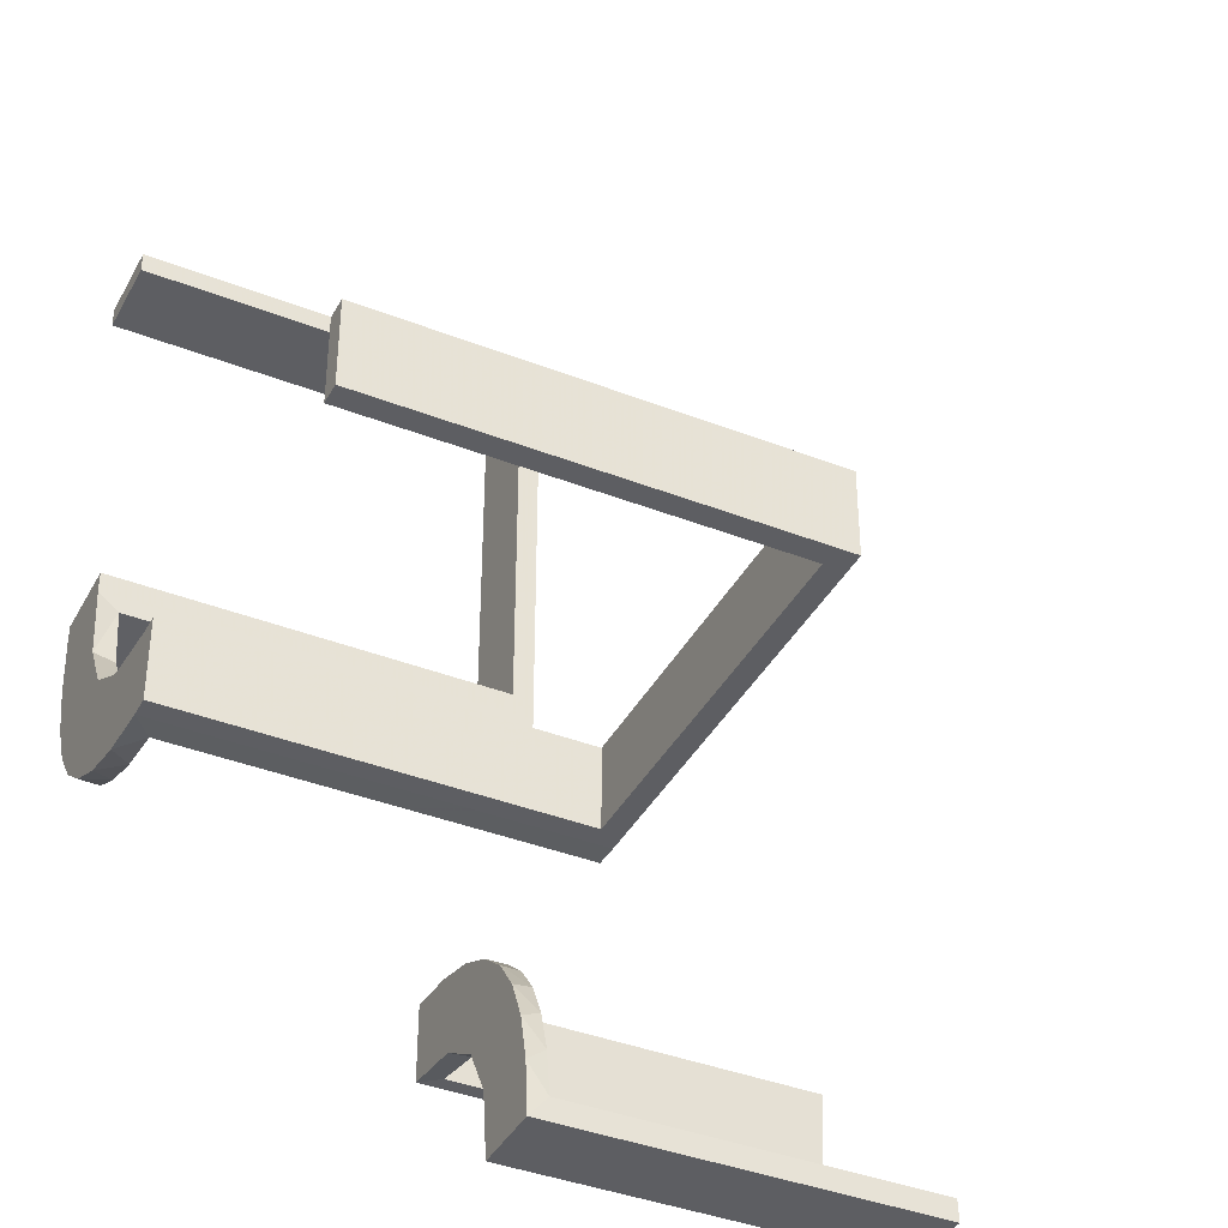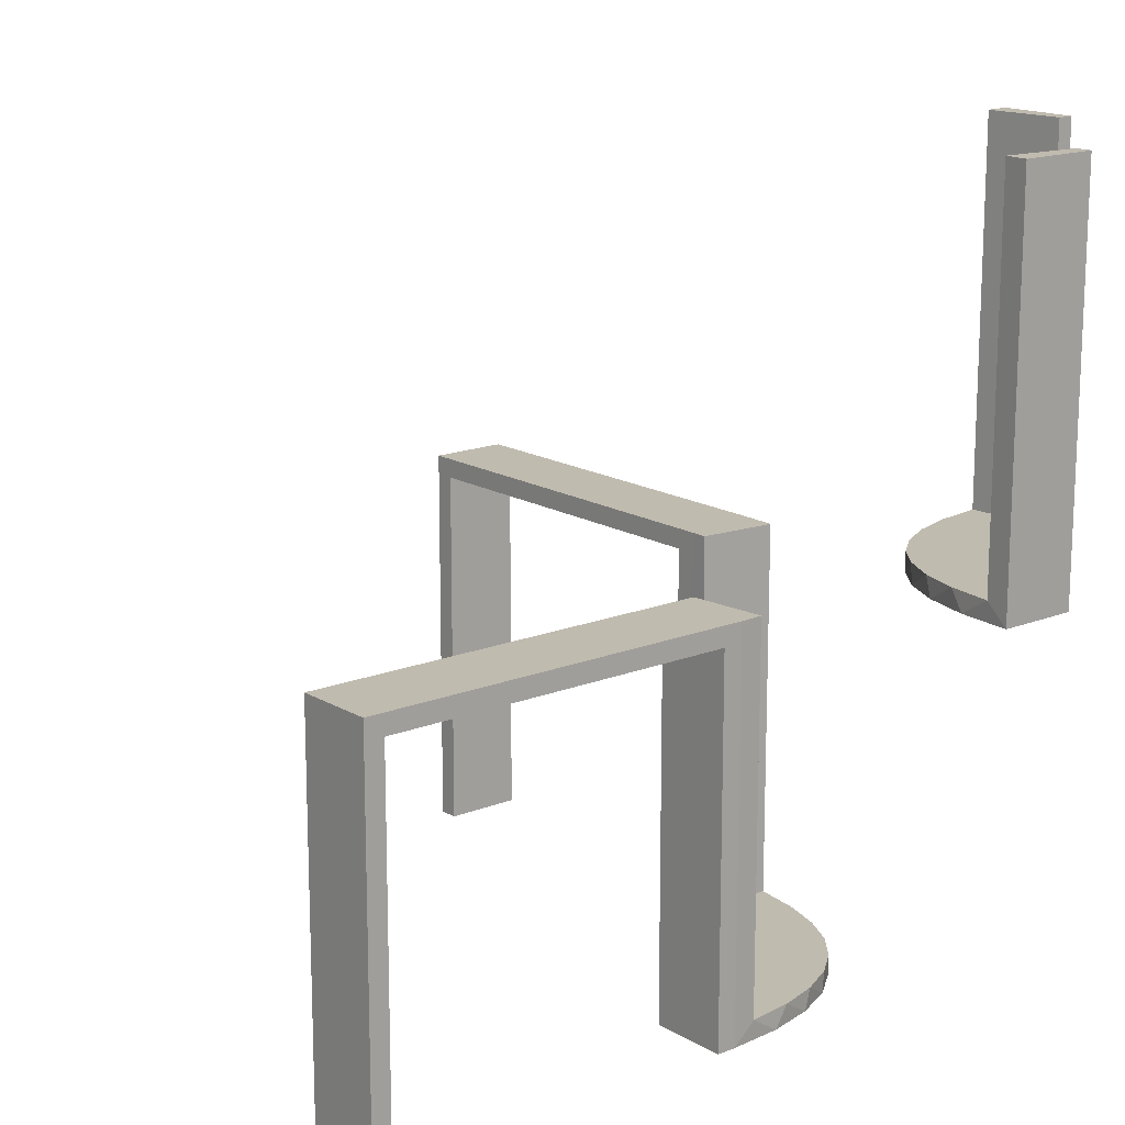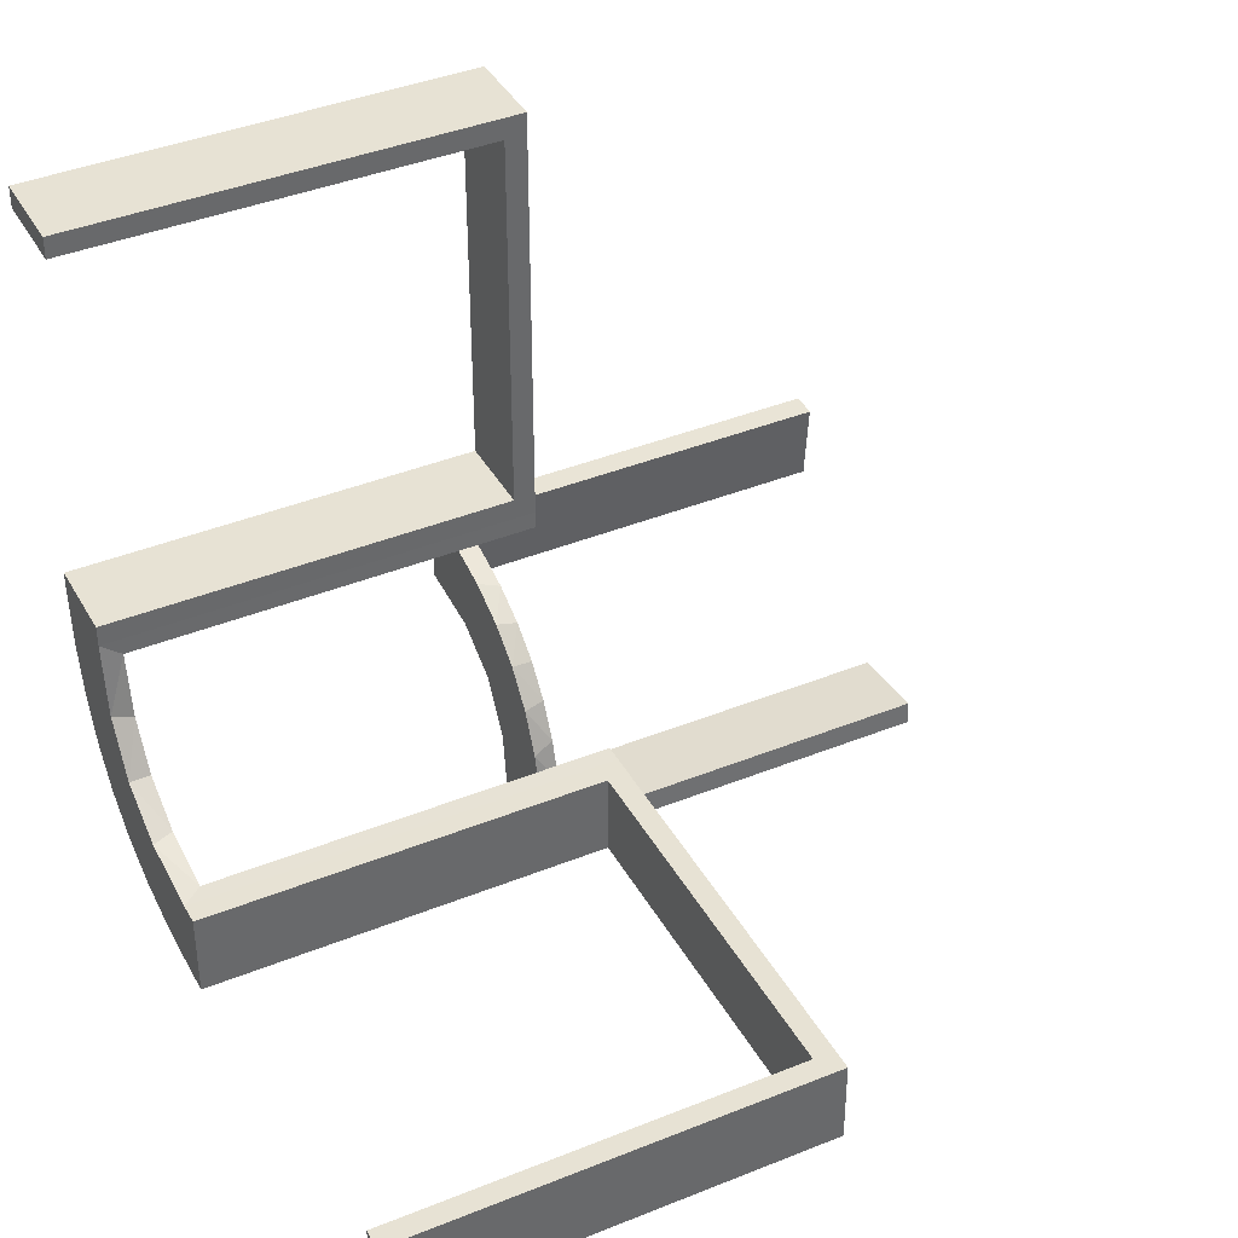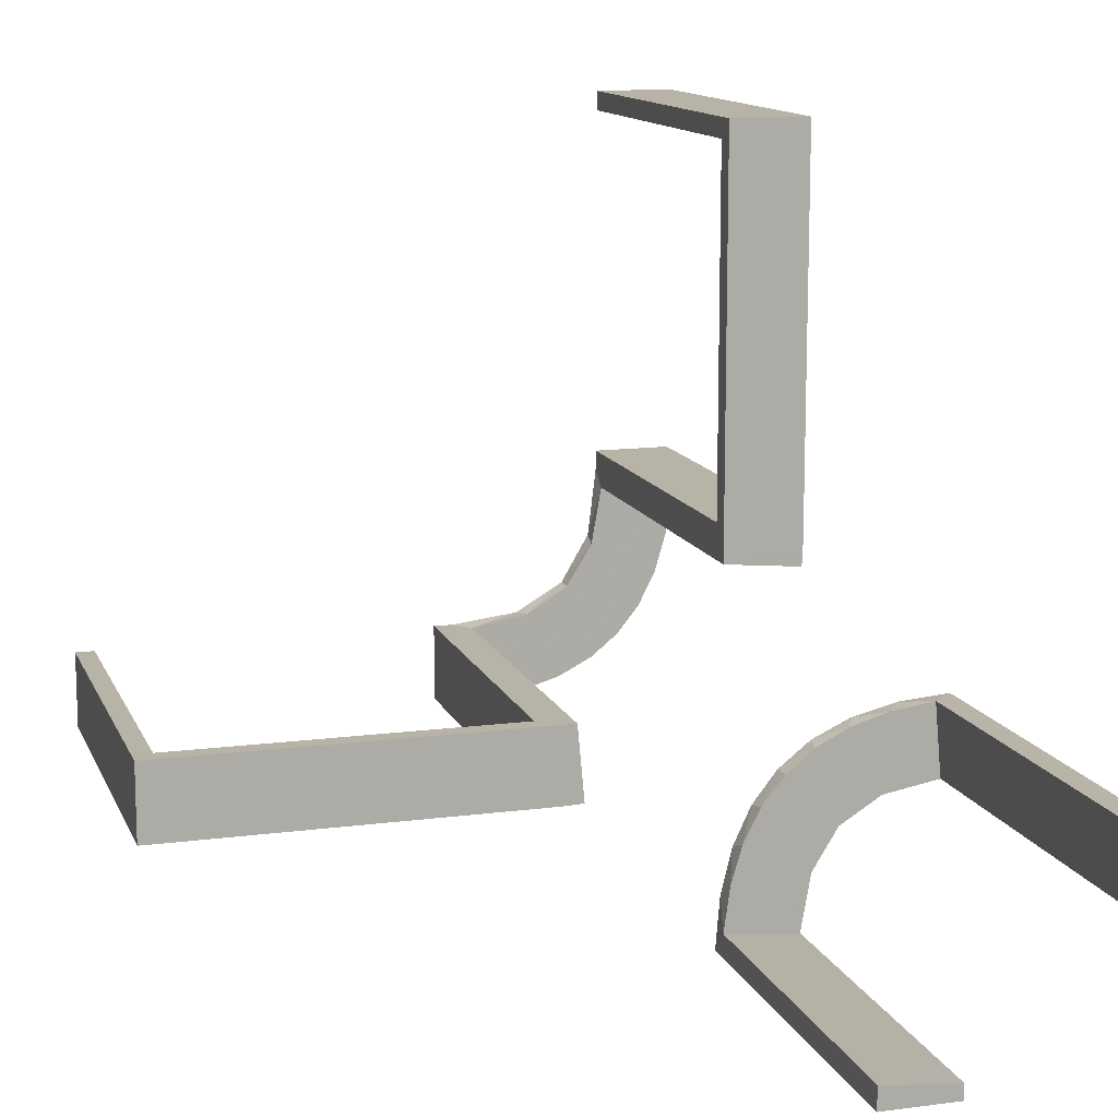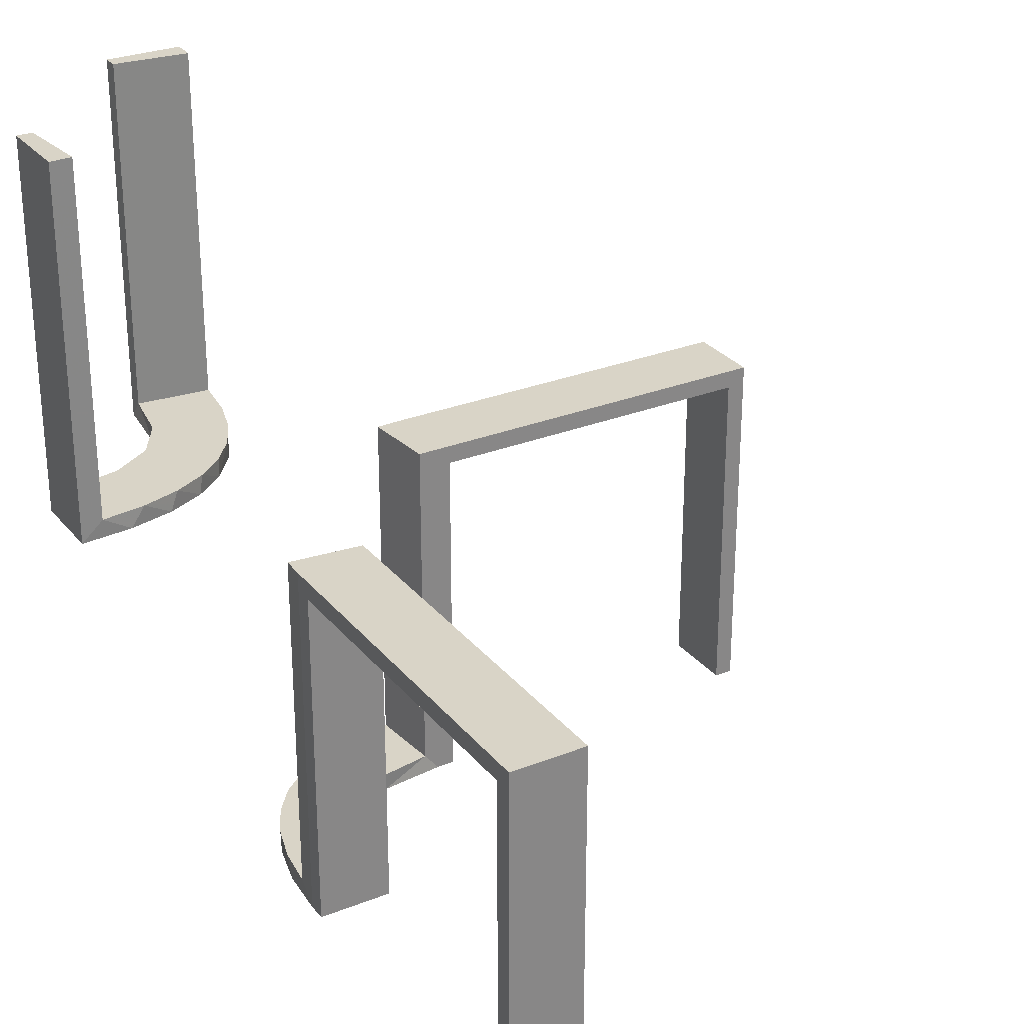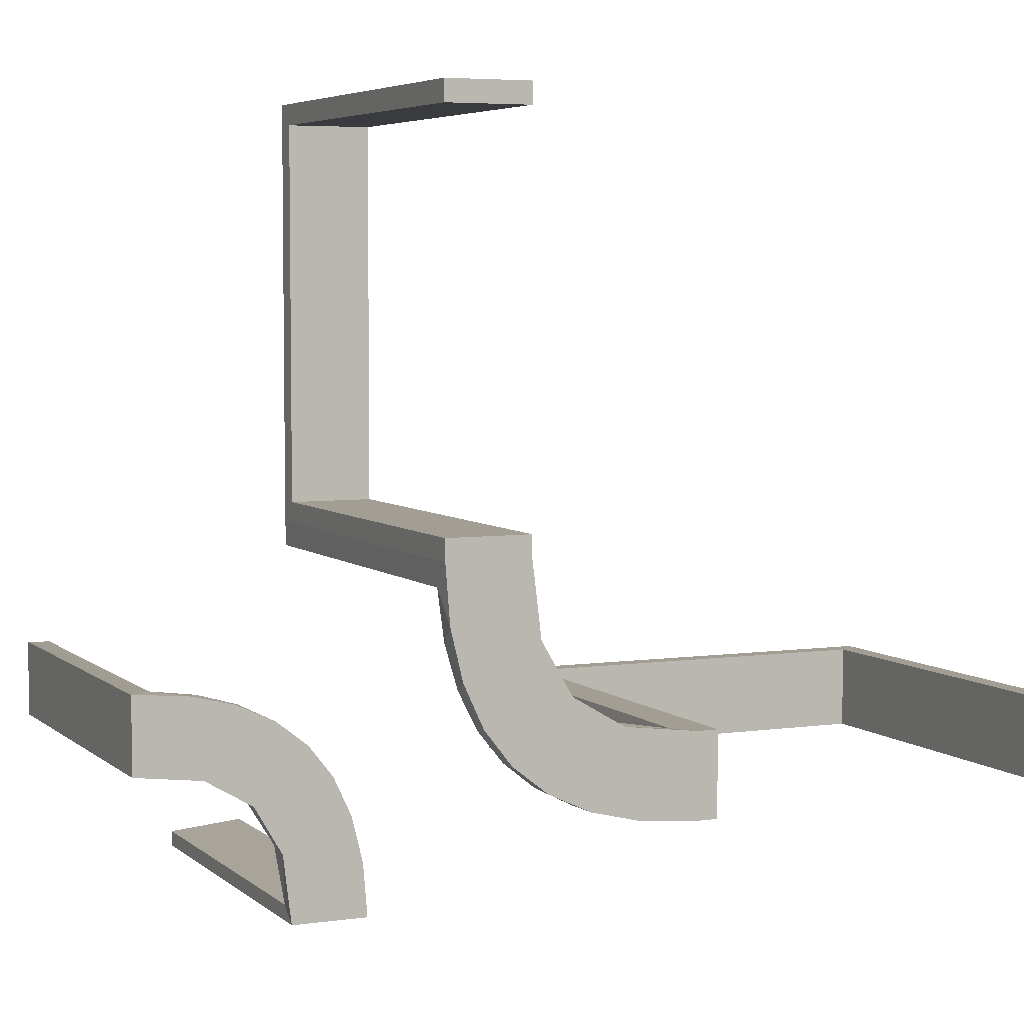
<metadata>
{"format":"obj","ext":"obj","renderer":"f3d","projection":"perspective","resolution":1024,"background":"white","views":[{"elev":-39.3,"azim":-116.0,"up":"+Y"},{"elev":15.9,"azim":-39.6,"up":"+Z"},{"elev":39.8,"azim":-116.7,"up":"+Y"},{"elev":12.9,"azim":-16.8,"up":"+Y"},{"elev":28.4,"azim":149.2,"up":"+Z"},{"elev":5.2,"azim":155.7,"up":"+Y"}]}
</metadata>
<code>
v 0 -0.2 0
v 0 -0.2 -0.5
v 0 -0.2 -0.25
v 0 -0.3 0
v 0 -0.3 -0.5
v 0.3065 -0.4117 0
v 0.2528 -0.1855 -0.475
v 0.2944 -0.06937 -0.5
v 0.1956 -0.5008 0
v 0.1956 -0.5008 0.5
v 0.3148 -0.245 0
v 0.1865 -0.09678 -0.475
v 0.3548 -0.2253 0.025
v 0.2958 -0.4804 0.5
v 0.2958 -0.4804 0.3417
v 0.2958 -0.4804 0.1833
v 0.2958 -0.4804 0.025
v 0.3 0 0
v 0.3 0 -0.5
v 0.3 0.025 -0.025
v 0.3 0.025 -0.5
v 0.3 0.5 0
v 0.3 0.5 -0.5
v 0.3 0.475 -0.025
v 0.3 0.475 -0.5
v 0.4068 -0.21 0.025
v 0.1296 -0.2796 -0.5
v 0.3435 -0.3486 0
v 0.3435 -0.3486 0.025
v 0.06937 -0.2944 -0.5
v 0.02957 -0.2988 0
v 0.02957 -0.2988 -0.475
v 0.02957 -0.2988 -0.2375
v 0.2 0 0
v 0.2 0 -0.5
v 0.2 0.025 -0.025
v 0.2 0.025 -0.5
v 0.2 0.5 0
v 0.2 0.5 -0.5
v 0.2 0.475 -0.025
v 0.2 0.475 -0.5
v 0.2755 -0.1409 -0.475
v 0.2202 -0.3599 0.025
v 0.4661 -0.202 0.2625
v 0.4661 -0.202 0.5
v 0.4661 -0.202 0.025
v 0.4263 -0.2064 0
v 0.1521 -0.1521 -0.475
v 0.1521 -0.1521 -0.5
v 0.366 -0.2211 0
v 0.08889 -0.2908 -0.475
v 0.1999 -0.02041 0
v 0.1999 -0.02041 -0.1583
v 0.1999 -0.02041 -0.3167
v 0.1999 -0.02041 -0.475
v 0.1409 -0.2755 -0.475
v -0.5 -0.2 0
v -0.5 -0.2 -0.5
v -0.5 -0.3 0
v -0.5 -0.3 -0.5
v -0.025 -0.2 -0.025
v -0.025 -0.2 -0.5
v -0.025 -0.3 -0.025
v -0.025 -0.3 -0.5
v 0.3091 -0.404 0.025
v 0.3 0 0
v 0.3 0 -0.5
v 0.3 0 -0.25
v 0.2013 -0.4314 0
v 0.2428 -0.3153 0.025
v 0.1891 -0.08911 -0.5
v 0.4956 -0.3008 0
v 0.4956 -0.3008 0.5
v 0.4956 -0.2008 0
v 0.4956 -0.2008 0.25
v 0.4956 -0.2008 0.5
v 0.4065 -0.3117 0
v 0.2728 -0.2779 0
v 0.2728 -0.2779 0.025
v 0.1969 -0.4712 0.2625
v 0.1969 -0.4712 0.5
v 0.1969 -0.4712 0.025
v 0.2558 -0.1808 -0.5
v 0.2956 -0.5008 0
v 0.2956 -0.5008 0.25
v 0.2956 -0.5008 0.5
v 0.02041 -0.1999 0
v 0.02041 -0.1999 -0.1583
v 0.02041 -0.1999 -0.3167
v 0.02041 -0.1999 -0.475
v 0.09678 -0.1865 -0.475
v 0.2048 -0.4119 0.025
v 0.1855 -0.2528 -0.475
v 0.216 -0.3711 0
v 0.2796 -0.1296 -0.5
v 0.3101 -0.2479 0.025
v 0.2908 -0.08889 -0.475
v 0.3989 -0.3143 0.025
v 0.4752 -0.3009 0.5
v 0.4752 -0.3009 0.3417
v 0.4752 -0.3009 0.1833
v 0.4752 -0.3009 0.025
v 0.1808 -0.2558 -0.5
v 0.2 0 0
v 0.2 0 -0.5
v 0.2398 -0.32 0
v 0.2988 -0.02957 0
v 0.2988 -0.02957 -0.475
v 0.2988 -0.02957 -0.2375
v 0.2229 -0.2229 -0.475
v 0.2229 -0.2229 -0.5
v -0.475 -0.2 -0.025
v -0.475 -0.2 -0.5
v -0.475 -0.3 -0.025
v -0.475 -0.3 -0.5
v 0.08911 -0.1891 -0.5
f 58 57 112
f 61 112 57
f 1 2 61
f 57 1 61
f 60 115 114
f 63 59 114
f 4 63 5
f 59 63 4
f 59 4 1
f 4 5 2
f 60 59 57
f 114 115 113
f 64 63 61
f 63 114 112
f 60 58 113
f 64 62 2
f 58 112 113
f 2 62 61
f 60 114 59
f 63 64 5
f 59 1 57
f 4 2 1
f 60 57 58
f 114 113 112
f 64 61 62
f 63 112 61
f 60 113 115
f 64 2 5
f 8 67 105
f 71 8 105
f 71 95 8
f 83 49 111
f 83 95 71
f 49 83 71
f 49 116 103
f 116 2 30
f 116 27 103
f 2 5 30
f 90 91 51
f 91 48 93
f 90 51 32
f 91 93 56
f 7 110 48
f 48 12 7
f 12 55 97
f 97 42 12
f 3 88 1
f 89 88 3
f 89 3 2
f 90 2 116
f 49 48 91
f 104 52 53
f 54 104 53
f 105 104 54
f 71 12 49
f 105 55 71
f 54 55 105
f 33 4 31
f 5 4 33
f 32 51 30
f 51 56 27
f 111 103 93
f 103 27 56
f 110 7 111
f 7 42 83
f 66 68 109
f 68 108 109
f 97 108 8
f 67 108 68
f 8 95 97
f 68 66 104
f 67 68 105
f 104 105 68
f 3 5 2
f 4 3 1
f 5 3 4
f 55 54 108
f 53 52 107
f 54 53 109
f 87 88 31
f 32 89 90
f 89 32 33
f 88 89 33
f 66 52 104
f 52 66 107
f 87 4 1
f 4 87 31
f 49 103 111
f 116 30 27
f 91 56 51
f 48 110 93
f 12 42 7
f 55 108 97
f 88 87 1
f 89 2 90
f 90 116 91
f 49 91 116
f 12 48 49
f 55 12 71
f 5 33 32
f 32 30 5
f 51 27 30
f 111 93 110
f 103 56 93
f 7 83 111
f 42 95 83
f 66 109 107
f 108 67 8
f 95 42 97
f 54 109 108
f 53 107 109
f 88 33 31
f 101 102 72
f 72 102 77
f 29 28 98
f 100 101 73
f 72 73 101
f 73 99 100
f 28 29 65
f 6 65 17
f 16 85 84
f 86 15 14
f 15 86 85
f 16 15 85
f 74 47 46
f 75 74 46
f 13 26 50
f 50 11 13
f 76 75 44
f 11 78 96
f 70 79 78
f 106 94 43
f 94 69 92
f 69 9 82
f 80 82 9
f 80 10 81
f 80 9 10
f 72 77 47
f 77 28 11
f 72 47 74
f 11 28 78
f 106 78 28
f 28 6 106
f 84 69 6
f 84 9 69
f 69 94 6
f 85 9 84
f 10 85 86
f 9 85 10
f 75 76 73
f 74 75 72
f 73 72 75
f 81 14 15
f 80 81 15
f 16 17 82
f 15 16 80
f 92 82 17
f 17 65 92
f 70 29 79
f 70 43 65
f 29 70 65
f 29 98 96
f 98 102 26
f 26 13 98
f 79 29 96
f 102 101 46
f 45 100 99
f 100 45 44
f 101 100 44
f 99 73 76
f 76 45 99
f 10 86 14
f 14 81 10
f 102 98 77
f 28 77 98
f 28 65 6
f 6 17 84
f 16 84 17
f 47 26 46
f 75 46 44
f 26 47 50
f 11 96 13
f 76 44 45
f 78 79 96
f 70 78 106
f 106 43 70
f 94 92 43
f 69 82 92
f 77 50 47
f 77 11 50
f 6 94 106
f 16 82 80
f 65 43 92
f 98 13 96
f 102 46 26
f 101 44 46
f 23 22 24
f 20 24 22
f 18 19 20
f 22 18 20
f 39 41 40
f 36 38 40
f 34 36 35
f 38 36 34
f 38 34 18
f 34 35 19
f 39 38 22
f 40 41 25
f 37 36 20
f 36 40 24
f 39 23 25
f 37 21 19
f 23 24 25
f 19 21 20
f 39 40 38
f 36 37 35
f 38 18 22
f 34 19 18
f 39 22 23
f 40 25 24
f 37 20 21
f 36 24 20
f 39 25 41
f 37 19 35

</code>
